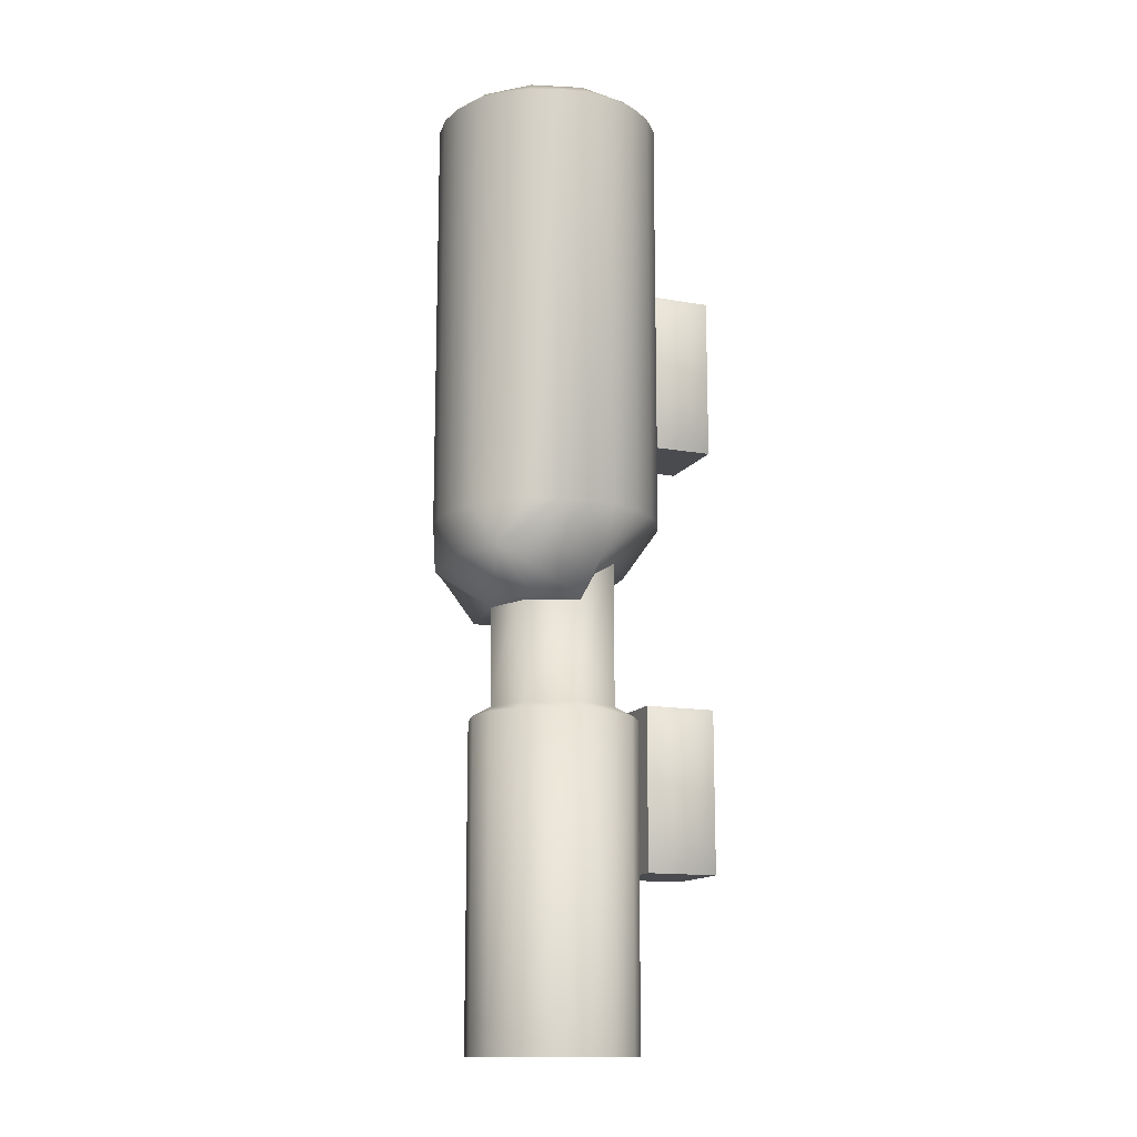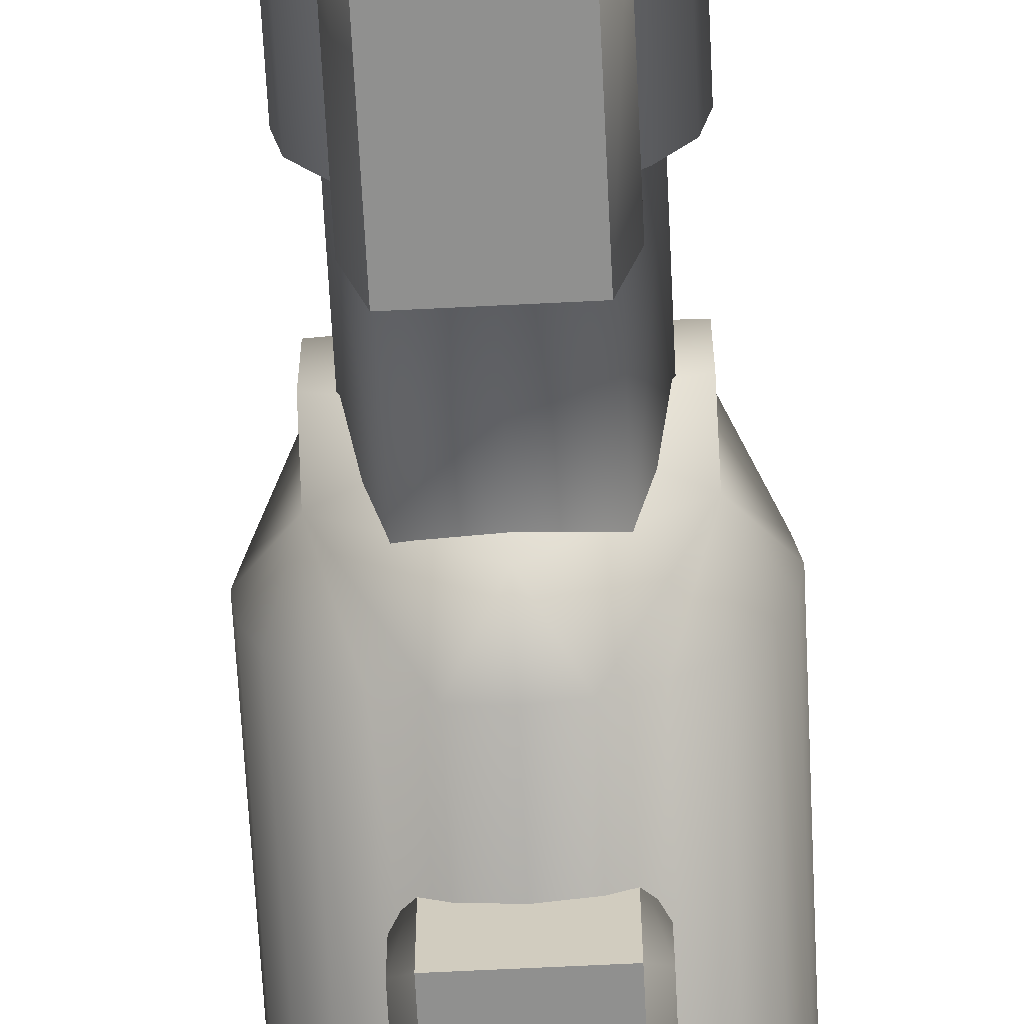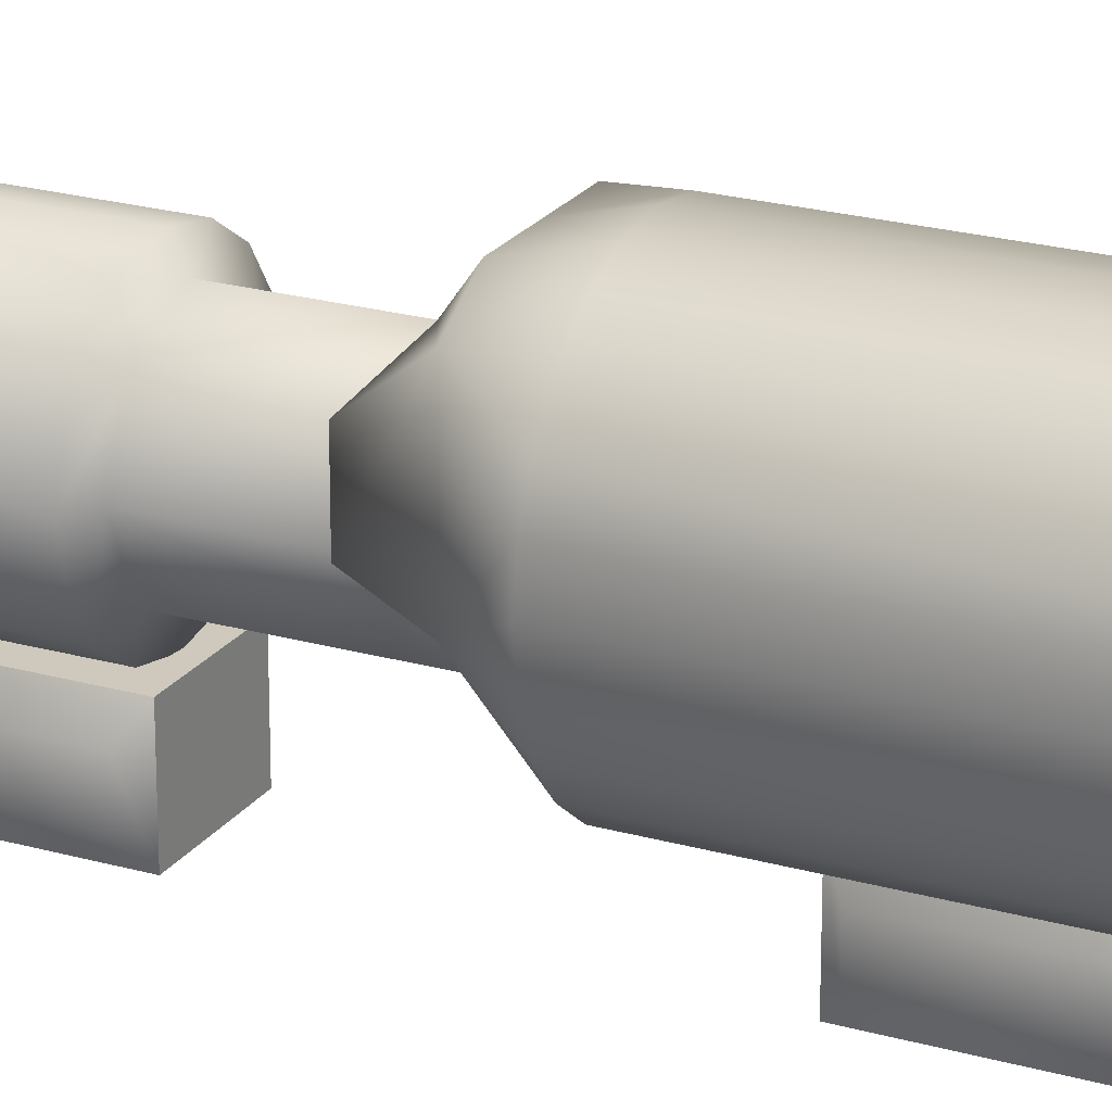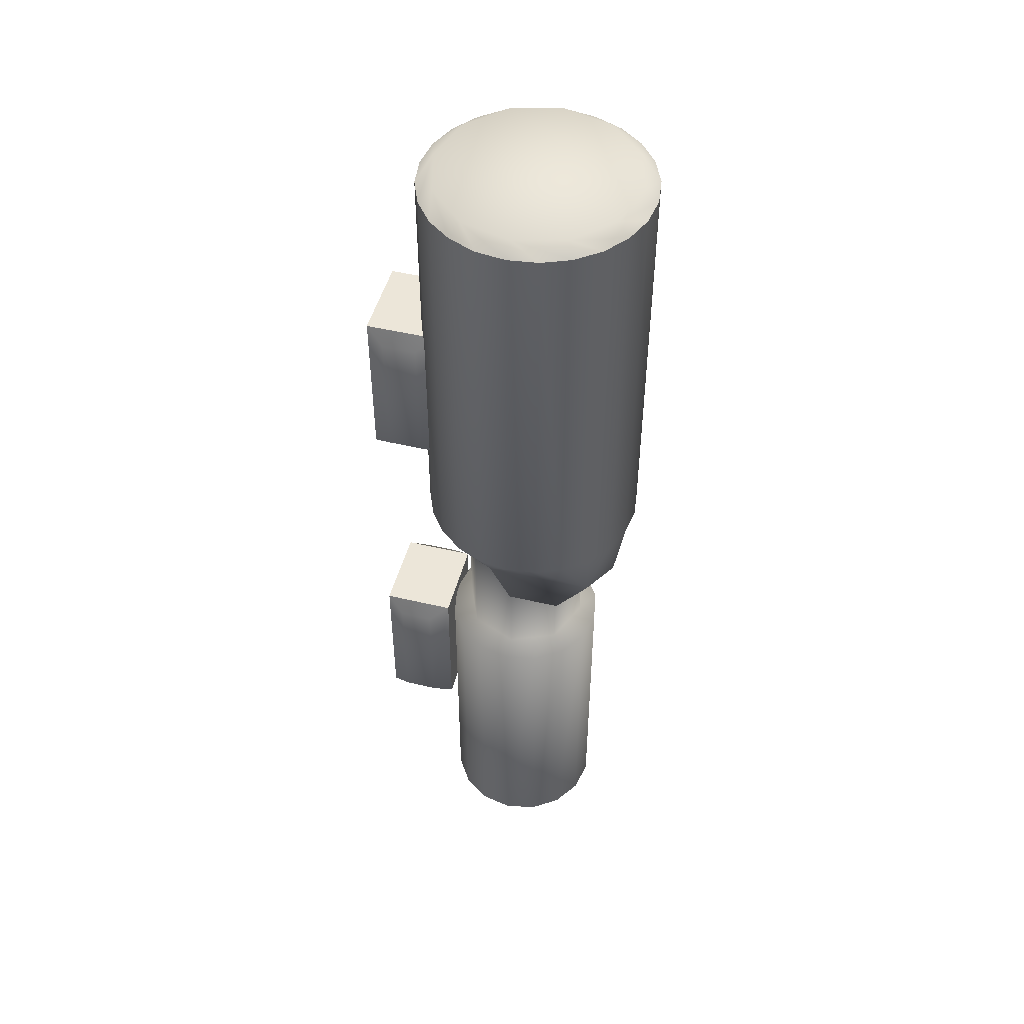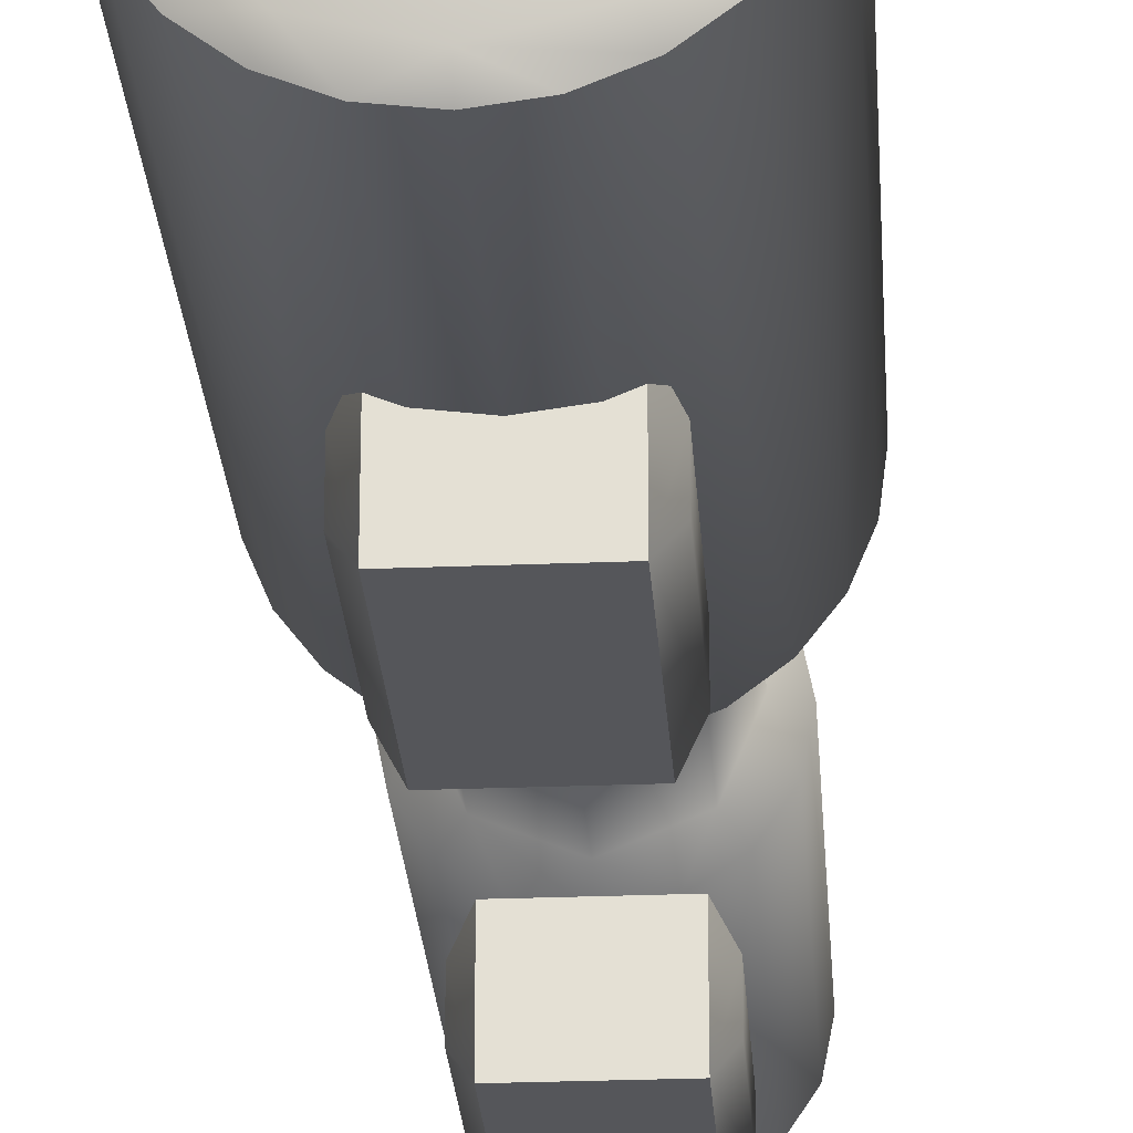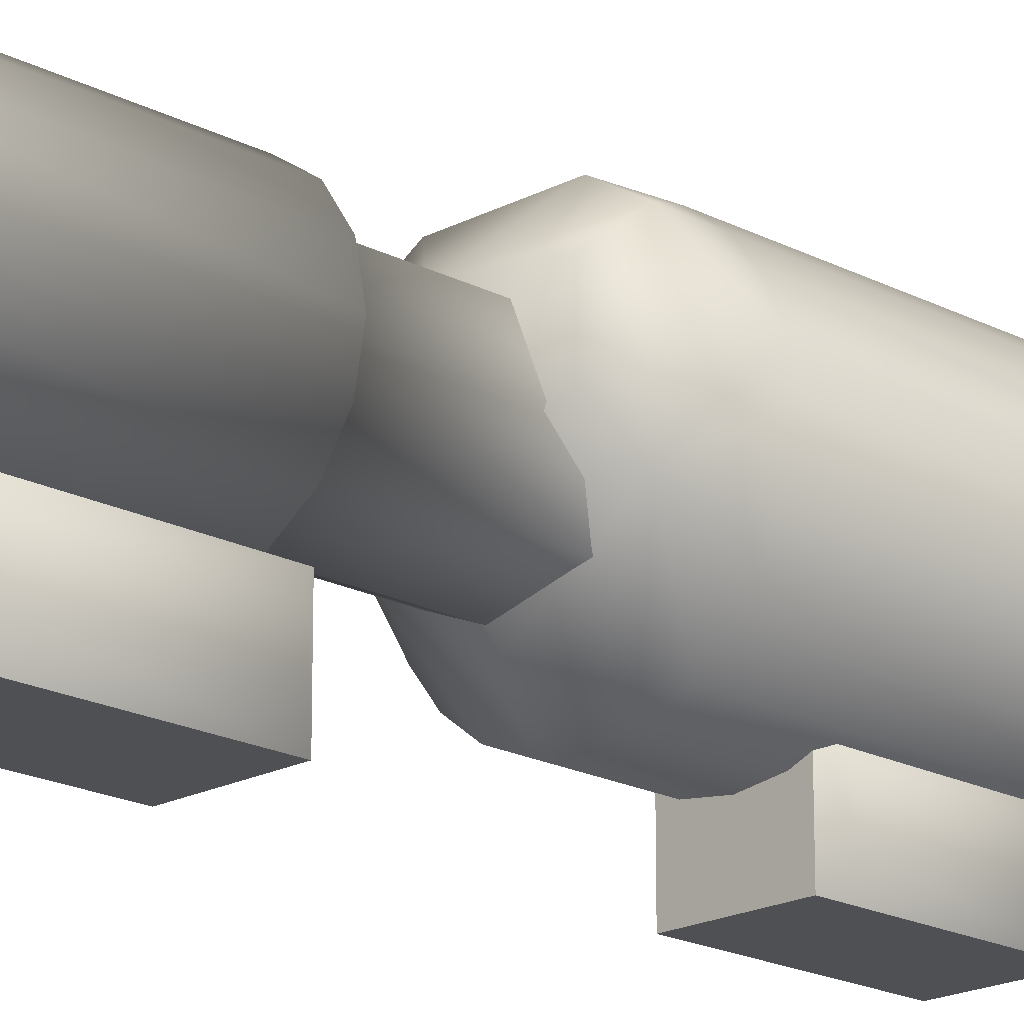
<metadata>
{"format":"obj","ext":"obj","renderer":"f3d","projection":"perspective","resolution":1024,"background":"white","views":[{"elev":-13.8,"azim":-111.7,"up":"+Z"},{"elev":-65.5,"azim":-177.1,"up":"+Y"},{"elev":22.4,"azim":-63.8,"up":"+Y"},{"elev":48.7,"azim":104.8,"up":"+Z"},{"elev":-25.8,"azim":3.7,"up":"+Y"},{"elev":-19.0,"azim":-134.8,"up":"+Y"}]}
</metadata>
<code>
v  0.8777 14.17 1.694
v  0.8777 14.17 5.045
v  -0.8777 14.17 5.045
v  -0.8777 14.17 1.694
v  -0.6586 15.75 -10.67
v  0 15.62 -10.67
v  0 15.62 -4.068
v  -0.6586 15.75 -4.068
v  -1.217 16.12 -10.67
v  -1.217 16.12 -4.068
v  -1.59 16.68 -10.67
v  -1.59 16.68 -4.068
v  -1.721 17.34 -10.67
v  -1.721 17.34 -4.068
v  -1.59 18 -10.67
v  -1.59 18 -4.068
v  -1.217 18.56 -10.67
v  -1.348 17.34 -3.868
v  -0.9532 18.29 -3.868
v  -0.9532 16.39 -3.868
v  -0.9532 18.29 -0.805
v  0 18.69 -0.805
v  0 18.69 -3.868
v  -1.348 17.34 -0.805
v  -0.9532 16.39 -0.805
v  0 15.99 -0.805
v  0 15.99 -3.868
v  -1.217 18.56 -4.068
v  -0.6586 18.93 -10.67
v  -0.6586 18.93 -4.068
v  0 19.06 -10.67
v  0 19.06 -4.068
v  0.6586 18.93 -10.67
v  1.217 18.56 -10.67
v  1.59 18 -10.67
v  0.6586 15.75 -10.67
v  1.721 17.34 -10.67
v  1.59 16.68 -10.67
v  1.217 16.12 -10.67
v  -1.778 16.48 8.961
v  -1.026 15.73 8.961
v  -0 15.46 8.961
v  1.778 16.48 8.961
v  1.026 15.73 8.961
v  0.6032 15.26 8.729
v  -0 15.18 8.729
v  -0.6032 15.26 8.729
v  -1.165 15.49 8.729
v  -1.648 15.86 8.729
v  -2.018 16.34 8.729
v  -2.251 16.91 8.729
v  -2.053 17.51 8.961
v  -2.331 17.51 8.729
v  0.6032 19.76 8.729
v  -0 19.84 8.729
v  1.026 19.29 8.961
v  1.165 19.53 8.729
v  1.778 18.54 8.961
v  1.648 19.16 8.729
v  2.018 18.67 8.729
v  2.053 17.51 8.961
v  -0 19.56 8.961
v  -1.778 18.54 8.961
v  -1.026 19.29 8.961
v  -2.251 18.11 8.729
v  -2.018 18.67 8.729
v  -1.648 19.16 8.729
v  -1.165 19.53 8.729
v  -0.6032 19.76 8.729
v  0 19.84 -0.0449
v  0.6032 19.76 -0.0449
v  0 19.6 -0.9629
v  0.9343 19.6 -0.9629
v  0 18.68 -1.819
v  1.666 19.16 -0.9629
v  1.666 18.48 -1.819
v  1.666 17.39 -1.819
v  1.666 16.94 -0.9629
v  0 16.82 -1.819
v  2.251 18.11 -0.0449
v  2.331 17.51 -0.0449
v  2.251 16.91 -0.0449
v  2.018 16.34 -0.0449
v  1.648 15.86 -0.0449
v  1.165 15.49 -0.0449
v  0.6032 15.26 -0.0449
v  0 15.77 -0.9629
v  0 15.18 -0.0449
v  1.165 15.49 8.729
v  1.648 15.86 8.729
v  2.018 16.34 8.729
v  2.251 16.91 8.729
v  2.331 17.51 8.729
v  2.251 18.11 8.729
v  2.018 18.67 -0.0449
v  1.648 19.16 -0.0449
v  1.165 19.53 -0.0449
v  0.6586 15.75 -4.068
v  1.217 16.12 -4.068
v  0.9532 16.39 -3.868
v  1.59 16.68 -4.068
v  1.348 17.34 -3.868
v  1.721 17.34 -4.068
v  1.59 18 -4.068
v  0.9532 18.29 -3.868
v  1.217 18.56 -4.068
v  0.6586 18.93 -4.068
v  0.9532 18.29 -0.805
v  1.348 17.34 -0.8049
v  0.9532 16.39 -0.805
v  -0.6032 15.26 -0.0449
v  -1.165 15.49 -0.0449
v  -1.666 16.94 -0.9629
v  -1.648 15.86 -0.0449
v  -2.018 16.34 -0.0449
v  -2.251 16.91 -0.0449
v  -2.331 17.51 -0.0449
v  -2.251 18.11 -0.0449
v  -1.666 19.16 -0.9629
v  -2.018 18.67 -0.0449
v  -1.648 19.16 -0.0449
v  -1.165 19.53 -0.0449
v  -0.9343 19.6 -0.9629
v  -0.6032 19.76 -0.0449
v  -1.666 18.48 -1.819
v  -1.666 17.39 -1.819
v  -1.123 14.56 -4.045
v  -1.123 15.25 -4.045
v  -1.123 15.25 -6.876
v  -1.123 14.56 -6.876
v  -0.8777 15.65 -7.136
v  -0.8777 14.17 -7.136
v  -0.8777 14.17 -3.785
v  -0.8777 15.65 -3.785
v  0.8777 14.17 -7.136
v  0.8777 15.65 -7.136
v  0.8777 15.65 -3.785
v  0.8777 14.17 -3.785
v  -0.8777 15.65 1.694
v  0.8777 15.65 1.694
v  -0.8777 15.65 5.045
v  0.8777 15.65 5.045
v  -1.123 14.56 4.785
v  -1.123 15.25 4.785
v  -1.123 15.25 1.954
v  -1.123 14.56 1.954
v  1.123 14.56 4.785
v  1.123 14.56 1.954
v  1.123 15.25 1.954
v  1.123 15.25 4.785
v  1.123 14.56 -4.045
v  1.123 15.25 -4.045
v  1.123 15.25 -6.876
v  1.123 14.56 -6.876
o sight4
g sight4
f 1 2 3
f 3 4 1
f 5 6 7
f 7 8 5
f 9 5 8
f 8 10 9
f 11 9 10
f 10 12 11
f 13 11 12
f 12 14 13
f 15 13 14
f 14 16 15
f 17 15 16
f 14 18 19
f 14 12 18
f 18 12 10
f 10 20 18
f 10 8 20
f 21 22 23
f 23 19 21
f 24 21 19
f 19 18 24
f 25 24 18
f 18 20 25
f 26 25 20
f 20 27 26
f 7 27 20
f 20 8 7
f 16 28 17
f 29 17 28
f 28 30 29
f 31 29 30
f 30 32 31
f 32 30 23
f 23 30 28
f 28 19 23
f 28 16 19
f 19 16 14
f 11 13 15
f 11 15 29
f 15 17 29
f 31 33 29
f 33 34 35
f 33 35 29
f 35 36 29
f 36 11 29
f 36 5 11
f 5 9 11
f 36 6 5
f 35 37 38
f 35 38 36
f 38 39 36
f 40 41 42
f 40 42 43
f 42 44 43
f 45 42 46
f 47 46 42
f 47 42 41
f 47 41 48
f 49 48 41
f 49 41 40
f 49 40 50
f 51 50 40
f 51 40 52
f 51 52 53
f 54 55 56
f 54 56 57
f 57 56 58
f 59 57 58
f 59 58 60
f 60 58 61
f 43 61 58
f 62 43 58
f 62 40 43
f 62 63 40
f 63 52 40
f 62 58 56
f 62 64 63
f 65 53 52
f 65 52 63
f 65 63 66
f 67 66 63
f 67 63 64
f 67 64 68
f 69 68 64
f 69 64 62
f 69 62 55
f 55 62 56
f 70 55 54
f 71 54 57
f 54 71 70
f 72 70 71
f 71 73 72
f 73 74 72
f 75 74 73
f 75 76 74
f 77 76 75
f 75 78 77
f 79 77 78
f 80 81 78
f 82 78 81
f 83 78 82
f 84 78 83
f 85 78 84
f 78 85 86
f 78 87 79
f 86 87 78
f 88 87 86
f 46 88 86
f 86 45 46
f 45 86 85
f 85 89 45
f 89 85 84
f 84 90 89
f 90 84 83
f 83 91 90
f 91 83 82
f 82 92 91
f 92 82 81
f 81 93 92
f 93 81 80
f 80 94 93
f 94 80 95
f 95 60 94
f 60 95 96
f 96 59 60
f 59 96 97
f 97 57 59
f 57 97 71
f 97 73 71
f 75 73 97
f 97 96 75
f 95 75 96
f 80 75 95
f 78 75 80
f 98 99 100
f 100 99 101
f 102 100 101
f 101 103 102
f 102 103 104
f 105 102 104
f 104 106 105
f 105 106 107
f 23 105 107
f 107 32 23
f 106 104 35
f 35 34 106
f 107 106 34
f 34 33 107
f 32 107 33
f 33 31 32
f 23 22 108
f 108 105 23
f 105 108 109
f 109 102 105
f 102 109 110
f 110 100 102
f 100 110 26
f 26 27 100
f 100 27 98
f 27 7 98
f 98 7 6
f 6 36 98
f 99 98 36
f 36 39 99
f 101 99 39
f 39 38 101
f 103 101 38
f 38 37 103
f 104 103 37
f 37 35 104
f 111 112 113
f 112 114 113
f 114 115 113
f 115 116 113
f 116 117 113
f 113 117 118
f 118 119 113
f 118 120 119
f 120 121 119
f 119 121 122
f 122 123 119
f 122 124 123
f 49 50 115
f 116 115 50
f 50 51 116
f 117 116 51
f 51 53 117
f 118 117 53
f 53 65 118
f 120 118 65
f 65 66 120
f 121 120 66
f 66 67 121
f 122 121 67
f 67 68 122
f 124 122 68
f 68 69 124
f 69 55 70
f 70 124 69
f 124 70 72
f 72 123 124
f 123 72 74
f 119 123 74
f 119 74 125
f 119 125 126
f 126 113 119
f 113 126 79
f 79 87 113
f 113 87 111
f 88 111 87
f 111 88 46
f 46 47 111
f 112 111 47
f 47 48 112
f 114 112 48
f 48 49 114
f 115 114 49
f 94 60 61
f 94 61 93
f 93 61 43
f 92 93 43
f 92 43 91
f 91 43 44
f 90 91 44
f 90 44 89
f 89 44 42
f 45 89 42
f 127 128 129
f 129 130 127
f 130 129 131
f 131 132 130
f 130 132 133
f 133 127 130
f 128 127 133
f 133 134 128
f 129 128 134
f 134 131 129
f 135 132 131
f 131 136 135
f 136 131 134
f 134 137 136
f 137 134 133
f 133 138 137
f 135 138 133
f 133 132 135
f 1 4 139
f 139 140 1
f 140 139 141
f 141 142 140
f 2 142 141
f 141 3 2
f 126 125 74
f 74 79 126
f 77 79 74
f 74 76 77
f 143 144 145
f 145 146 143
f 146 145 139
f 139 4 146
f 146 4 3
f 3 143 146
f 144 143 3
f 3 141 144
f 145 144 141
f 141 139 145
f 147 148 149
f 149 150 147
f 142 150 149
f 150 142 2
f 2 147 150
f 148 147 2
f 2 1 148
f 148 1 140
f 140 149 148
f 149 140 142
f 138 151 152
f 152 137 138
f 137 152 153
f 153 136 137
f 136 153 154
f 154 135 136
f 138 135 154
f 154 151 138
f 151 154 153
f 153 152 151

</code>
